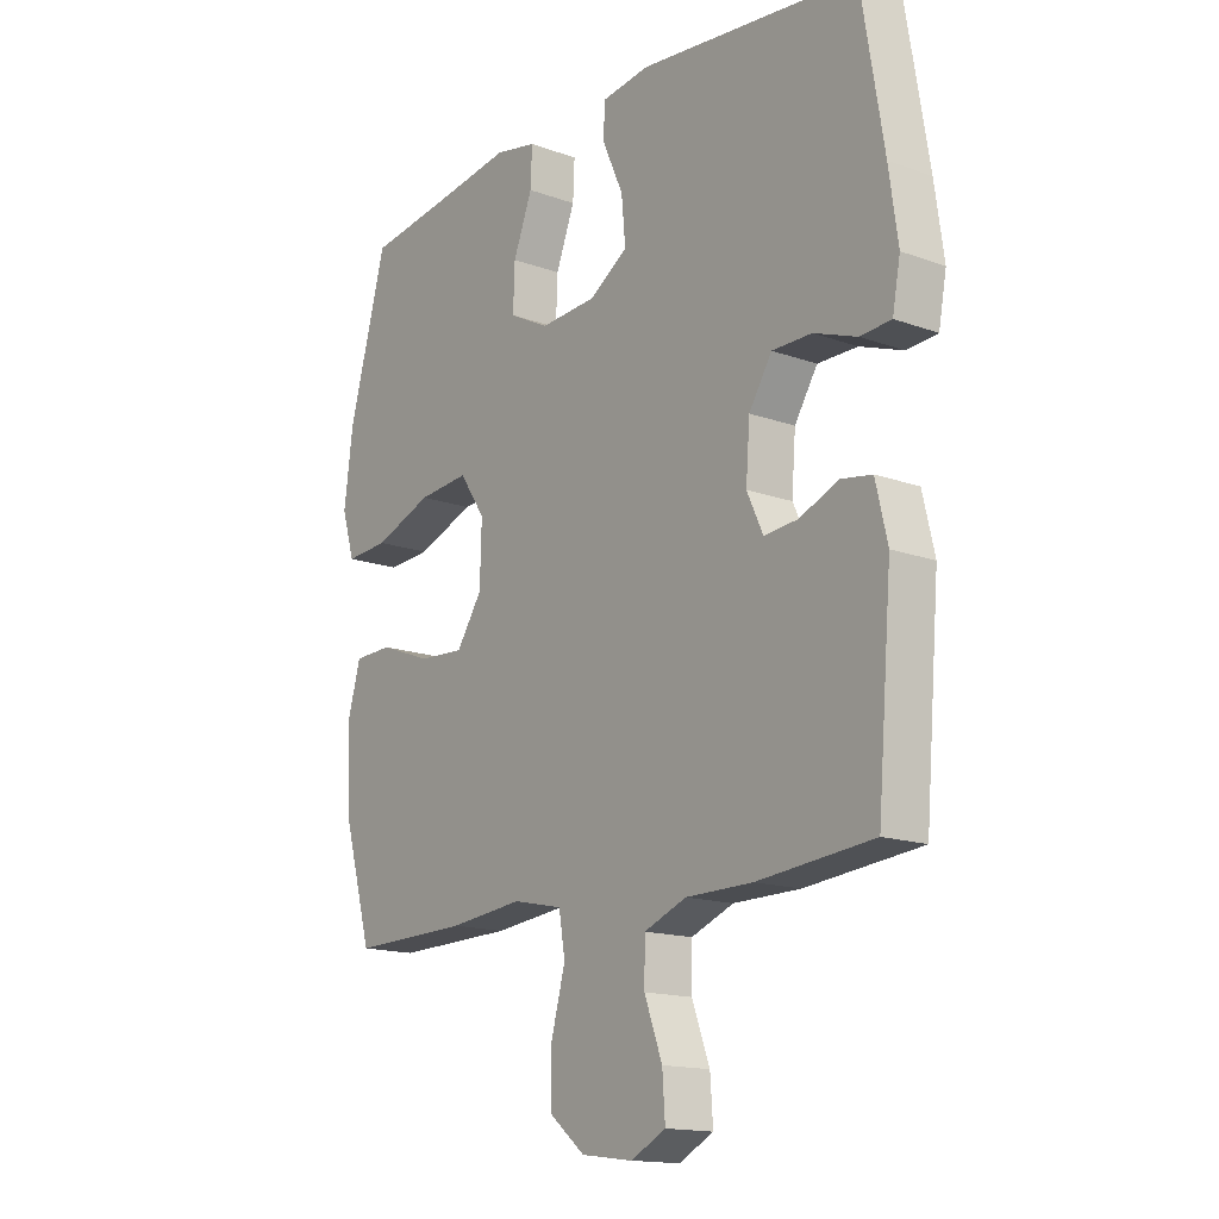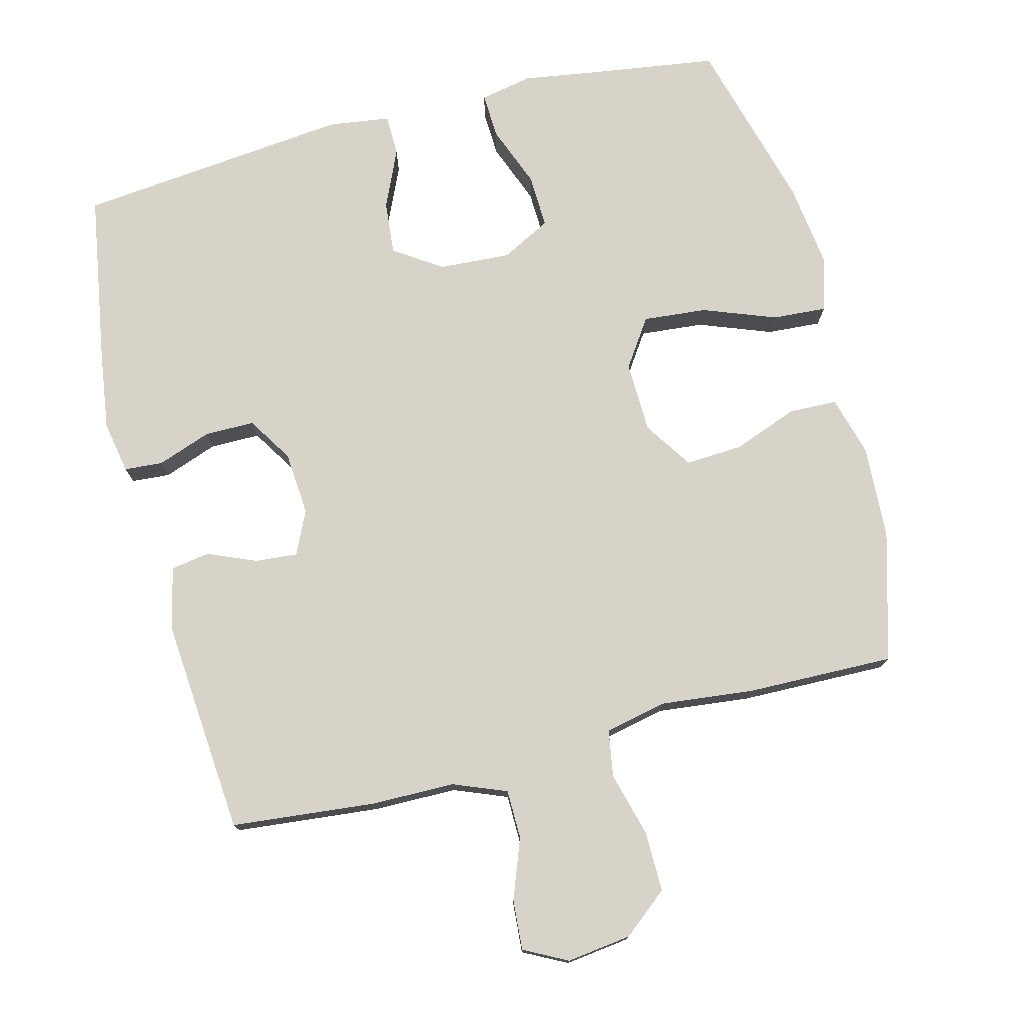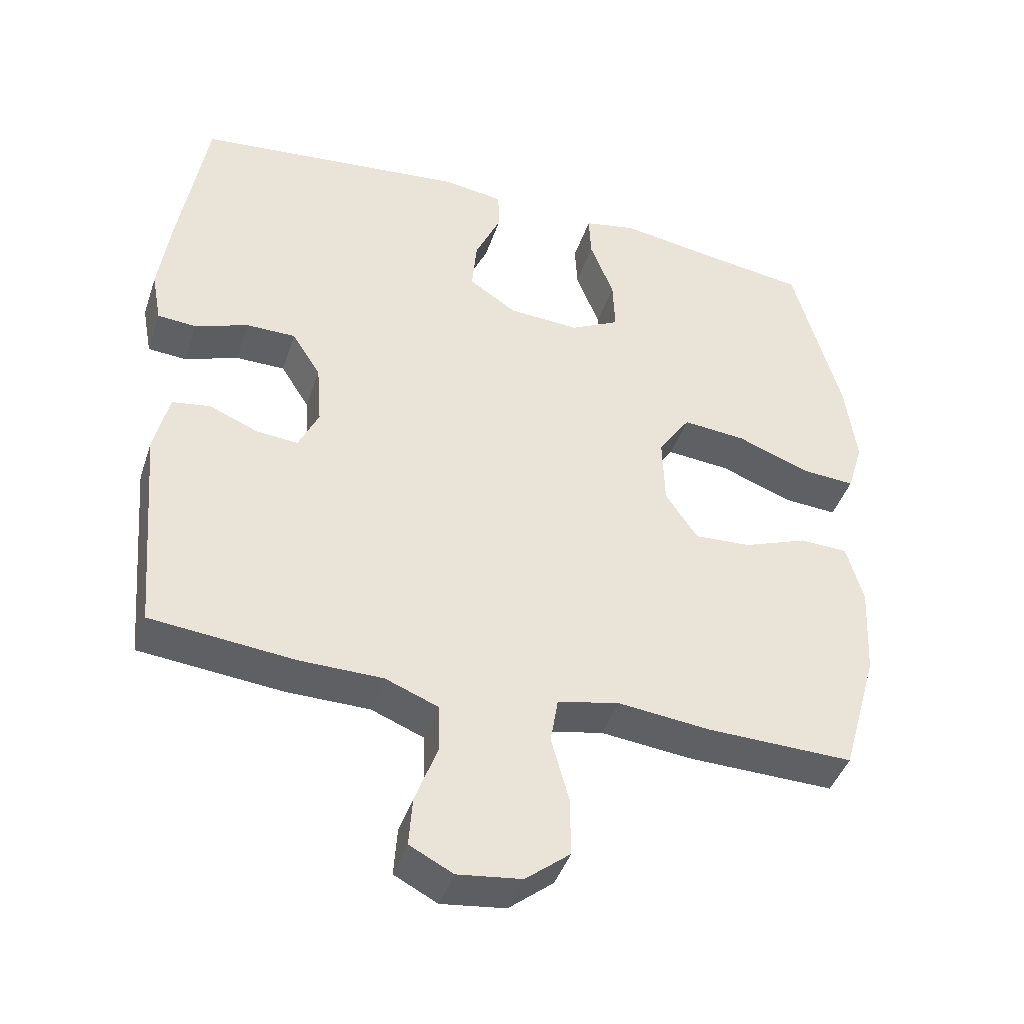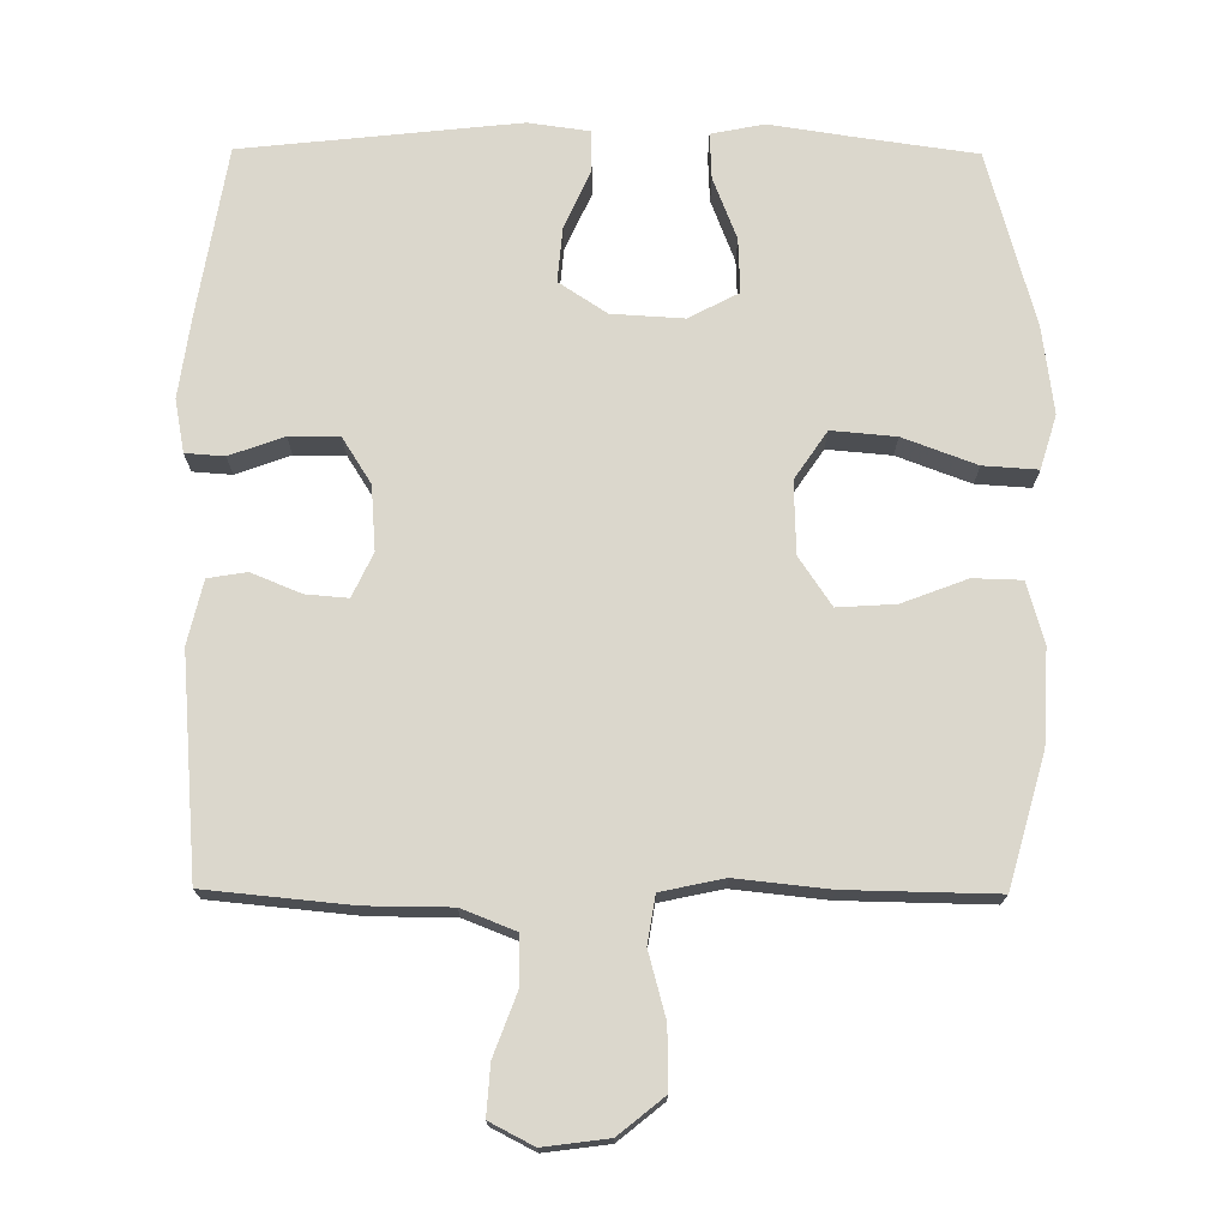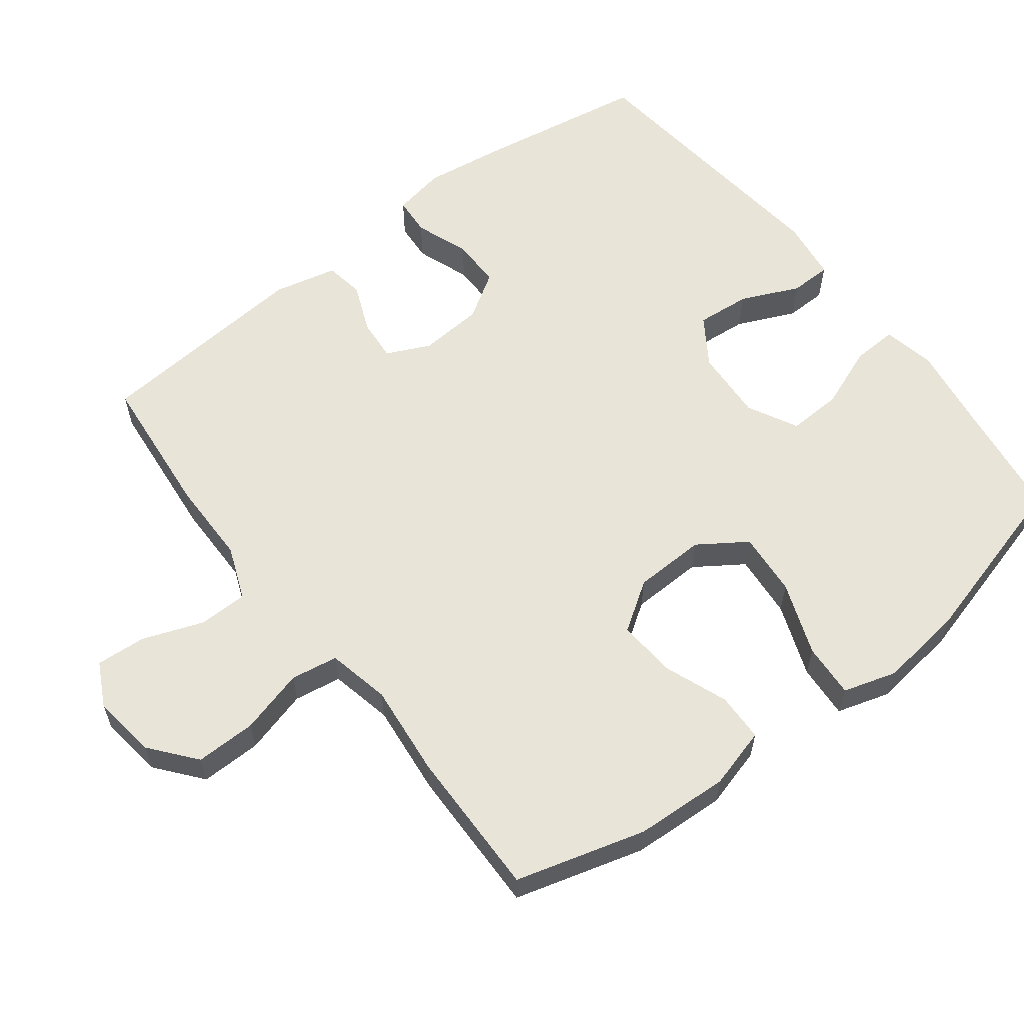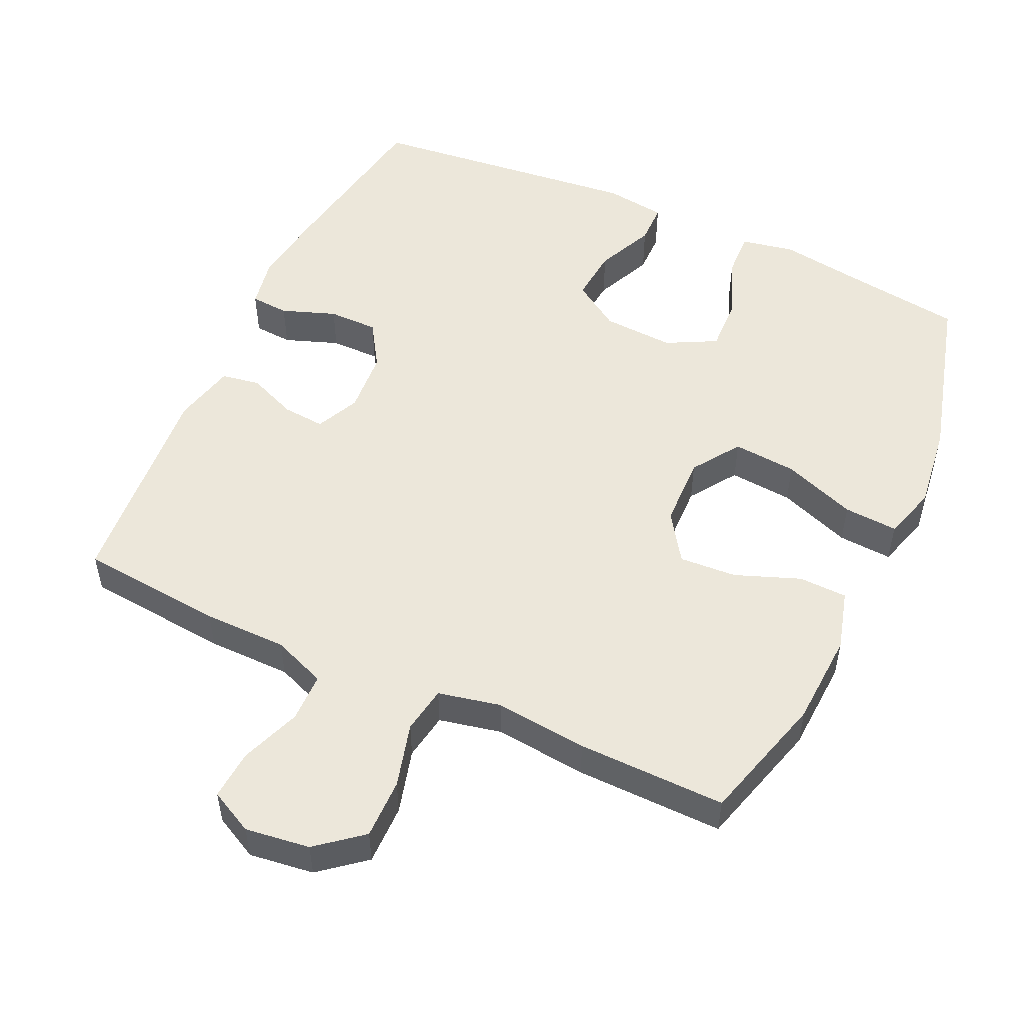
<metadata>
{"format":"obj","ext":"obj","renderer":"f3d","projection":"perspective","resolution":1024,"background":"white","views":[{"elev":-15.4,"azim":52.6,"up":"+Z"},{"elev":75.9,"azim":165.7,"up":"+Y"},{"elev":-42.9,"azim":162.0,"up":"+Z"},{"elev":73.1,"azim":-179.6,"up":"+Y"},{"elev":59.8,"azim":-127.6,"up":"+Y"},{"elev":51.7,"azim":-155.2,"up":"+Y"}]}
</metadata>
<code>
v 0.5 0.07 -0.5
v 0.294 0.07 -0.52
v 0.175 0.07 -0.521
v 0.099 0.07 -0.551
v 0.098 0.07 -0.621
v 0.13 0.07 -0.707
v 0.135 0.07 -0.778
v 0.073 0.07 -0.81
v -0.019 0.07 -0.798
v -0.083 0.07 -0.746
v -0.082 0.07 -0.66
v -0.057 0.07 -0.568
v -0.068 0.07 -0.501
v -0.157 0.07 -0.482
v -0.289 0.07 -0.496
v -0.5 0.07 -0.5
v -0.552 0.07 -0.316
v -0.559 0.07 -0.182
v -0.535 0.07 -0.096
v -0.466 0.07 -0.094
v -0.374 0.07 -0.129
v -0.292 0.07 -0.134
v -0.246 0.07 -0.065
v -0.243 0.07 0.037
v -0.289 0.07 0.105
v -0.38 0.07 0.097
v -0.484 0.07 0.058
v -0.561 0.07 0.053
v -0.584 0.07 0.129
v -0.568 0.07 0.252
v -0.5 0.07 0.5
v -0.33 0.07 0.524
v -0.212 0.07 0.542
v -0.137 0.07 0.527
v -0.14 0.07 0.462
v -0.174 0.07 0.374
v -0.177 0.07 0.297
v -0.106 0.07 0.26
v -0.004 0.07 0.266
v 0.064 0.07 0.311
v 0.057 0.07 0.388
v 0.02 0.07 0.471
v 0.021 0.07 0.53
v 0.108 0.07 0.542
v 0.5 0.07 0.5
v 0.54 0.07 0.257
v 0.556 0.07 0.143
v 0.542 0.07 0.068
v 0.487 0.07 0.064
v 0.41 0.07 0.092
v 0.339 0.07 0.092
v 0.298 0.07 0.027
v 0.291 0.07 -0.064
v 0.32 0.07 -0.126
v 0.38 0.07 -0.121
v 0.45 0.07 -0.092
v 0.505 0.07 -0.101
v 0.526 0.07 -0.191
v 0.5 0 -0.5
v 0.294 0 -0.52
v 0.175 0 -0.521
v 0.099 0 -0.551
v 0.098 0 -0.621
v 0.13 0 -0.707
v 0.135 0 -0.778
v 0.073 0 -0.81
v -0.019 0 -0.798
v -0.083 0 -0.746
v -0.082 0 -0.66
v -0.057 0 -0.568
v -0.068 0 -0.501
v -0.157 0 -0.482
v -0.289 0 -0.496
v -0.5 0 -0.5
v -0.552 0 -0.316
v -0.559 0 -0.182
v -0.535 0 -0.096
v -0.466 0 -0.094
v -0.374 0 -0.129
v -0.292 0 -0.134
v -0.246 0 -0.065
v -0.243 0 0.037
v -0.289 0 0.105
v -0.38 0 0.097
v -0.484 0 0.058
v -0.561 0 0.053
v -0.584 0 0.129
v -0.568 0 0.252
v -0.5 0 0.5
v -0.33 0 0.524
v -0.212 0 0.542
v -0.137 0 0.527
v -0.14 0 0.462
v -0.174 0 0.374
v -0.177 0 0.297
v -0.106 0 0.26
v -0.004 0 0.266
v 0.064 0 0.311
v 0.057 0 0.388
v 0.02 0 0.471
v 0.021 0 0.53
v 0.108 0 0.542
v 0.5 0 0.5
v 0.54 0 0.257
v 0.556 0 0.143
v 0.542 0 0.068
v 0.487 0 0.064
v 0.41 0 0.092
v 0.339 0 0.092
v 0.298 0 0.027
v 0.291 0 -0.064
v 0.32 0 -0.126
v 0.38 0 -0.121
v 0.45 0 -0.092
v 0.505 0 -0.101
v 0.526 0 -0.191
f 1 2 3
f 58 1 3
f 57 58 3
f 56 57 3
f 55 56 3
f 54 55 3 4
f 53 54 4
f 52 53 4
f 48 49 50
f 47 48 50
f 46 47 50
f 45 46 50
f 44 45 50
f 43 44 50
f 42 43 50
f 41 42 50
f 40 41 50 51
f 39 40 51 52
f 34 35 36
f 33 34 36
f 32 33 36
f 32 36 37
f 31 32 37
f 30 31 37
f 29 30 37
f 28 29 37
f 27 28 37
f 26 27 37
f 25 26 37 38
f 19 20 21
f 18 19 21
f 17 18 21
f 16 17 21
f 15 16 21
f 14 15 21
f 13 14 21 22
f 10 11 12
f 9 10 12
f 8 9 12
f 7 8 12
f 6 7 12
f 5 6 12
f 4 5 12 13
f 13 22 23
f 4 13 23
f 52 4 23
f 38 39 52
f 25 38 52
f 24 25 52
f 23 24 52
f 61 60 59
f 61 59 116
f 61 116 115
f 61 115 114
f 61 114 113
f 62 61 113 112
f 62 112 111
f 62 111 110
f 108 107 106
f 108 106 105
f 108 105 104
f 108 104 103
f 108 103 102
f 108 102 101
f 108 101 100
f 108 100 99
f 109 108 99 98
f 110 109 98 97
f 94 93 92
f 94 92 91
f 94 91 90
f 95 94 90
f 95 90 89
f 95 89 88
f 95 88 87
f 95 87 86
f 95 86 85
f 95 85 84
f 96 95 84 83
f 79 78 77
f 79 77 76
f 79 76 75
f 79 75 74
f 79 74 73
f 79 73 72
f 80 79 72 71
f 70 69 68
f 70 68 67
f 70 67 66
f 70 66 65
f 70 65 64
f 70 64 63
f 71 70 63 62
f 81 80 71
f 81 71 62
f 81 62 110
f 110 97 96
f 110 96 83
f 110 83 82
f 110 82 81
f 1 59 60 2
f 2 60 61 3
f 3 61 62 4
f 4 62 63 5
f 5 63 64 6
f 6 64 65 7
f 7 65 66 8
f 8 66 67 9
f 9 67 68 10
f 10 68 69 11
f 11 69 70 12
f 12 70 71 13
f 13 71 72 14
f 14 72 73 15
f 15 73 74 16
f 16 74 75 17
f 17 75 76 18
f 18 76 77 19
f 19 77 78 20
f 20 78 79 21
f 21 79 80 22
f 22 80 81 23
f 23 81 82 24
f 24 82 83 25
f 25 83 84 26
f 26 84 85 27
f 27 85 86 28
f 28 86 87 29
f 29 87 88 30
f 30 88 89 31
f 31 89 90 32
f 32 90 91 33
f 33 91 92 34
f 34 92 93 35
f 35 93 94 36
f 36 94 95 37
f 37 95 96 38
f 38 96 97 39
f 39 97 98 40
f 40 98 99 41
f 41 99 100 42
f 42 100 101 43
f 43 101 102 44
f 44 102 103 45
f 45 103 104 46
f 46 104 105 47
f 47 105 106 48
f 48 106 107 49
f 49 107 108 50
f 50 108 109 51
f 51 109 110 52
f 52 110 111 53
f 53 111 112 54
f 54 112 113 55
f 55 113 114 56
f 56 114 115 57
f 57 115 116 58
f 58 116 59 1

</code>
